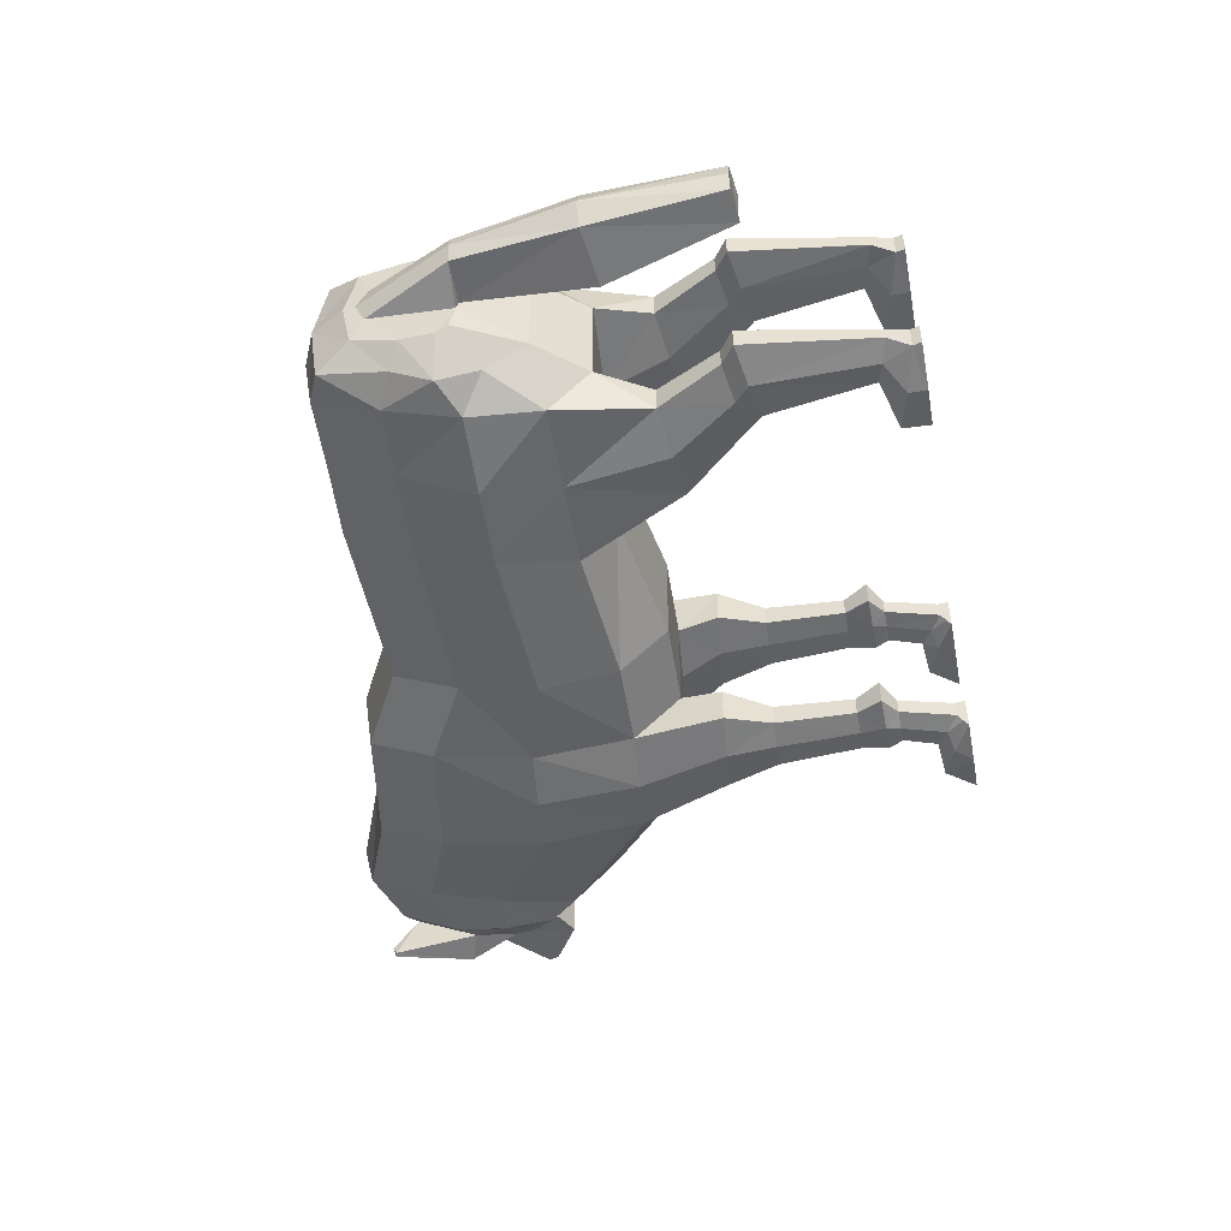
<metadata>
{"format":"obj","ext":"obj","renderer":"f3d","projection":"perspective","resolution":1024,"background":"white","views":[{"elev":-49.5,"azim":-79.3,"up":"+Z"}]}
</metadata>
<code>
o Plane
v -0.5865 0.01336 0.4528
v 0.04837 -0.03564 0.4528
v -0.8097 0.6828 0.4528
v 0.01555 0.6762 0.4528
v 0.4553 -0.02251 0.4528
v 0.3962 0.8797 0.4528
v 0.9869 0.01965 0.4528
v 0.9541 0.9715 0.4528
v 1.578 0.4791 0.3392
v 1.394 1.142 0.3392
v 1.683 0.5992 0.3392
v 1.676 1.05 0.3392
v 1.728 0.6932 0.2946
v 1.774 1.004 0.2946
v 1.899 0.6211 0.1293
v 1.919 1.055 0.3188
v 2.024 0.5686 0.1103
v 1.971 0.9869 0.1103
v 2.227 0.6932 0.09979
v 2.24 0.7375 0.09979
v -1.361 -0.004249 0.4528
v -1.453 0.65 0.4103
v -1.541 0.2189 0.3703
v -1.603 0.5832 0.3703
v -1.695 0.3257 0.2487
v -1.688 0.5292 0.2869
v 2.24 0.7375 0.03626
v 2.227 0.6932 0.03626
v -0.8097 0.9863 0.3124
v 0.01555 0.9797 0.3124
v 1.676 1.354 0.1988
v 1.774 1.308 0.1541
v -1.361 -0.1862 0.2323
v -1.541 0.03695 0.2323
v 1.578 0.2732 0.1187
v 0.9869 -0.1862 0.2323
v 2.024 0.5686 0.04674
v -1.695 0.3015 0.1338
v -1.688 0.7325 0.2334
v 0.9541 1.275 0.3124
v 1.394 1.446 0.1988
v 1.971 0.9869 0.04674
v 0.4553 -0.2387 0.2323
v 0.04837 -0.2518 0.2323
v 1.899 0.6211 0.06582
v 1.728 0.6932 0.07402
v -1.603 0.8868 0.3124
v 0.3962 1.183 0.3124
v 1.919 1.184 0.218
v 1.683 0.457 0.1187
v -1.453 0.9535 0.2698
v -0.5865 -0.1402 0.2323
v 0.8443 -0.3887 0.4287
v 0.8443 -0.3887 0.2564
v 0.429 -0.4297 0.4287
v 0.429 -0.4297 0.2564
v 0.7898 -0.6321 0.3958
v 0.7898 -0.6321 0.2893
v 0.5319 -0.642 0.3958
v 0.5319 -0.642 0.2893
v 0.7652 -1.015 0.3877
v 0.7652 -1.015 0.2974
v 0.5463 -1.013 0.3877
v 0.5463 -1.013 0.2974
v 0.7739 -1.132 0.4031
v 0.7739 -1.132 0.282
v 0.4805 -1.128 0.4031
v 0.4805 -1.128 0.282
v 0.7599 -1.197 0.3795
v 0.7599 -1.197 0.3056
v 0.581 -1.195 0.3795
v 0.581 -1.195 0.3056
v 0.8103 -1.349 0.3818
v 0.8103 -1.349 0.3033
v 0.6471 -1.446 0.3818
v 0.6471 -1.446 0.3033
v 1.064 -1.497 0.422
v 1.064 -1.497 0.2631
v 0.6792 -1.495 0.422
v 0.6792 -1.495 0.2631
v -1.258 -0.4269 0.4059
v -0.8157 -0.4788 0.4059
v -1.258 -0.4269 0.2792
v -0.8157 -0.4788 0.2792
v -1.407 -0.7101 0.3906
v -1.074 -0.7688 0.3906
v -1.407 -0.7101 0.2945
v -1.074 -0.7688 0.2945
v -1.49 -0.7717 0.3939
v -1.134 -0.8344 0.3939
v -1.49 -0.7717 0.2912
v -1.134 -0.8344 0.2912
v -1.401 -1.353 0.3726
v -1.195 -1.307 0.3726
v -1.401 -1.353 0.3125
v -1.195 -1.307 0.3125
v -1.361 -1.455 0.3988
v -0.9748 -1.369 0.3988
v -1.361 -1.455 0.2863
v -0.9748 -1.369 0.2863
v -1.371 -1.493 0.3996
v -0.9697 -1.495 0.3996
v -1.371 -1.493 0.2855
v -0.9697 -1.495 0.2855
v 0.6654 -1.474 0.2805
v 0.6654 -1.474 0.4046
v 0.9767 -1.364 0.4046
v 0.9767 -1.364 0.2805
v -0.6981 0.3481 0.5226
v 0.03196 0.3203 0.5226
v 0.4257 0.4286 0.5226
v 0.9705 0.4956 0.5226
v 1.486 0.8106 0.3597
v 1.679 0.8248 0.3597
v 1.751 0.8488 0.2957
v 1.909 0.8379 0.1945
v 1.998 0.7777 0.1094
v 2.234 0.7154 0.09893
v -1.407 0.3229 0.48
v -1.572 0.4011 0.44
v -1.691 0.3774 0.2842
v -1.691 0.6809 0.1021
v 2.234 0.7154 0.03632
v -1.693 0.292 0.09609
v -1.879 0.2918 0.08045
v -1.697 -0.2846 0.1541
v -1.957 -0.2489 0.1212
v -1.849 -0.8661 0.1014
v -1.996 -0.8505 0.08903
v 1.776 1.408 0.3434
v 1.789 1.433 0.3011
v 1.798 1.415 0.3479
v 1.804 1.422 0.325
v 1.904 1.099 0.3223
v 1.775 1.053 0.3005
v 1.788 1.213 0.2751
v 1.776 1.323 0.172
v 0.7211 -0.001429 0.4909
v 0.6751 0.9256 0.4623
v 0.6751 1.229 0.3089
v 0.7211 -0.2124 0.2052
v 0.6367 -0.4092 0.4596
v 0.6367 -0.4092 0.2364
v 0.6609 -0.6371 0.417
v 0.6609 -0.6371 0.279
v 0.6558 -1.014 0.4065
v 0.6558 -1.014 0.2895
v 0.6272 -1.13 0.4265
v 0.6272 -1.13 0.2695
v 0.6704 -1.196 0.3959
v 0.6704 -1.196 0.3001
v 0.7287 -1.398 0.3988
v 0.7287 -1.398 0.2972
v 0.8715 -1.496 0.4509
v 0.8715 -1.496 0.2452
v 0.821 -1.419 0.4284
v 0.821 -1.419 0.2676
v 0.6981 0.4621 0.5435
v -1.131 0.6664 0.4224
v -0.9737 0.004556 0.4541
v -0.9737 -0.1632 0.1904
v -1.131 0.9699 0.2779
v -1.037 -0.4528 0.4485
v -1.037 -0.4528 0.2601
v -1.241 -0.7394 0.4257
v -1.241 -0.7394 0.2829
v -1.312 -0.8031 0.4307
v -1.312 -0.8031 0.2779
v -1.298 -1.33 0.399
v -1.298 -1.33 0.3096
v -1.168 -1.412 0.4379
v -1.168 -1.412 0.2707
v -1.17 -1.494 0.4392
v -1.17 -1.494 0.2695
v -1.053 0.3355 0.5202
v -0.5865 -0.1402 -0
v 0.04837 -0.2518 -0
v -0.8097 1.033 0
v 0.01555 1.026 0
v 0.4553 -0.2387 -0
v 0.3962 1.23 0
v 0.9869 -0.1862 -0
v 0.9541 1.322 0
v 1.578 0.2732 0
v 1.394 1.492 0
v 1.683 0.457 0
v 1.676 1.4 0
v 1.728 0.6932 0
v 1.774 1.354 0
v 1.899 0.6211 0
v 1.919 1.184 0
v 2.024 0.5686 0
v 1.971 0.9869 0
v 2.227 0.6932 0
v 2.24 0.7375 0
v -1.361 -0.1862 -0
v -1.453 1 0
v -1.541 0.03695 0
v -1.603 0.9333 0
v -1.695 0.3015 0
v -1.688 0.779 0
v -0.5865 0.01336 -0.4528
v 0.04837 -0.03564 -0.4528
v -0.8097 0.6828 -0.4528
v 0.01555 0.6762 -0.4528
v 0.4553 -0.02251 -0.4528
v 0.3962 0.8797 -0.4528
v 0.9869 0.01965 -0.4528
v 0.9541 0.9715 -0.4528
v 1.578 0.4791 -0.3392
v 1.394 1.142 -0.3392
v 1.683 0.5992 -0.3392
v 1.676 1.05 -0.3392
v 1.728 0.6932 -0.2946
v 1.774 1.004 -0.2946
v 1.899 0.6211 -0.1293
v 1.919 1.055 -0.3188
v 2.024 0.5686 -0.1103
v 1.971 0.9869 -0.1103
v 2.227 0.6932 -0.09979
v 2.24 0.7375 -0.09979
v -1.361 -0.004249 -0.4528
v -1.453 0.65 -0.4103
v -1.541 0.2189 -0.3703
v -1.603 0.5832 -0.3703
v -1.695 0.3257 -0.2487
v -1.688 0.5292 -0.2869
v 2.24 0.7375 -0.03626
v 2.227 0.6932 -0.03626
v -0.8097 0.9863 -0.3124
v 0.01555 0.9797 -0.3124
v 1.676 1.354 -0.1988
v 1.774 1.308 -0.1541
v -1.361 -0.1862 -0.2323
v -1.541 0.03695 -0.2323
v 1.578 0.2732 -0.1187
v 0.9869 -0.1862 -0.2323
v 2.024 0.5686 -0.04674
v -1.695 0.3015 -0.1338
v -1.688 0.7325 -0.2334
v 0.9541 1.275 -0.3124
v 1.394 1.446 -0.1988
v 1.971 0.9869 -0.04674
v 0.4553 -0.2387 -0.2323
v 0.04837 -0.2518 -0.2323
v 1.899 0.6211 -0.06582
v 1.728 0.6932 -0.07402
v -1.603 0.8868 -0.3124
v 0.3962 1.183 -0.3124
v 1.919 1.184 -0.218
v 1.683 0.457 -0.1187
v -1.453 0.9535 -0.2698
v -0.5865 -0.1402 -0.2323
v 0.8443 -0.3887 -0.4287
v 0.8443 -0.3887 -0.2564
v 0.429 -0.4297 -0.4287
v 0.429 -0.4297 -0.2564
v 0.7898 -0.6321 -0.3958
v 0.7898 -0.6321 -0.2893
v 0.5319 -0.642 -0.3958
v 0.5319 -0.642 -0.2893
v 0.7652 -1.015 -0.3877
v 0.7652 -1.015 -0.2974
v 0.5463 -1.013 -0.3877
v 0.5463 -1.013 -0.2974
v 0.7739 -1.132 -0.4031
v 0.7739 -1.132 -0.282
v 0.4805 -1.128 -0.4031
v 0.4805 -1.128 -0.282
v 0.7599 -1.197 -0.3795
v 0.7599 -1.197 -0.3056
v 0.581 -1.195 -0.3795
v 0.581 -1.195 -0.3056
v 0.8103 -1.349 -0.3818
v 0.8103 -1.349 -0.3033
v 0.6471 -1.446 -0.3818
v 0.6471 -1.446 -0.3033
v 1.064 -1.497 -0.422
v 1.064 -1.497 -0.2631
v 0.6792 -1.495 -0.422
v 0.6792 -1.495 -0.2631
v -1.258 -0.4269 -0.4059
v -0.8157 -0.4788 -0.4059
v -1.258 -0.4269 -0.2792
v -0.8157 -0.4788 -0.2792
v -1.407 -0.7101 -0.3906
v -1.074 -0.7688 -0.3906
v -1.407 -0.7101 -0.2945
v -1.074 -0.7688 -0.2945
v -1.49 -0.7717 -0.3939
v -1.134 -0.8344 -0.3939
v -1.49 -0.7717 -0.2912
v -1.134 -0.8344 -0.2912
v -1.401 -1.353 -0.3726
v -1.195 -1.307 -0.3726
v -1.401 -1.353 -0.3125
v -1.195 -1.307 -0.3125
v -1.361 -1.455 -0.3988
v -0.9748 -1.369 -0.3988
v -1.361 -1.455 -0.2863
v -0.9748 -1.369 -0.2863
v -1.371 -1.493 -0.3996
v -0.9697 -1.495 -0.3996
v -1.371 -1.493 -0.2855
v -0.9697 -1.495 -0.2855
v 0.6654 -1.474 -0.2805
v 0.6654 -1.474 -0.4046
v 0.9767 -1.364 -0.4046
v 0.9767 -1.364 -0.2805
v 2.234 0.7154 0
v -1.691 0.7274 0
v -0.6981 0.3481 -0.5226
v 0.03196 0.3203 -0.5226
v 0.4257 0.4286 -0.5226
v 0.9705 0.4956 -0.5226
v 1.486 0.8106 -0.3597
v 1.679 0.8248 -0.3597
v 1.751 0.8488 -0.2957
v 1.909 0.8379 -0.1945
v 1.998 0.7777 -0.1094
v 2.234 0.7154 -0.09893
v -1.407 0.3229 -0.48
v -1.572 0.4011 -0.44
v -1.691 0.3774 -0.2842
v -1.691 0.6809 -0.1021
v 2.234 0.7154 -0.03632
v -1.902 0.2916 0
v -1.693 0.292 0
v -1.693 0.292 -0.09609
v -1.879 0.2918 -0.08045
v -2.005 -0.2442 -0
v -1.697 -0.2846 -0
v -1.697 -0.2846 -0.1541
v -1.957 -0.2489 -0.1212
v -2.014 -0.8487 -0
v -1.826 -0.857 -0
v -1.849 -0.8661 -0.1014
v -1.996 -0.8505 -0.08903
v 1.776 1.408 -0.3434
v 1.789 1.433 -0.3011
v 1.798 1.415 -0.3479
v 1.804 1.422 -0.325
v 1.904 1.099 -0.3223
v 1.775 1.053 -0.3005
v 1.788 1.213 -0.2751
v 1.776 1.323 -0.172
v 0.7211 -0.2124 -0
v 0.6751 1.276 0
v 0.7211 -0.001429 -0.4909
v 0.6751 0.9256 -0.4623
v 0.6751 1.229 -0.3089
v 0.7211 -0.2124 -0.2052
v 0.6367 -0.4092 -0.4596
v 0.6367 -0.4092 -0.2364
v 0.6609 -0.6371 -0.417
v 0.6609 -0.6371 -0.279
v 0.6558 -1.014 -0.4065
v 0.6558 -1.014 -0.2895
v 0.6272 -1.13 -0.4265
v 0.6272 -1.13 -0.2695
v 0.6704 -1.196 -0.3959
v 0.6704 -1.196 -0.3001
v 0.7287 -1.398 -0.3988
v 0.7287 -1.398 -0.2972
v 0.8715 -1.496 -0.4509
v 0.8715 -1.496 -0.2452
v 0.821 -1.419 -0.4284
v 0.821 -1.419 -0.2676
v 0.6981 0.4621 -0.5435
v -1.131 1.016 0
v -0.9737 -0.1632 -0
v -1.131 0.6664 -0.4224
v -0.9737 0.004556 -0.4541
v -0.9737 -0.1632 -0.1904
v -1.131 0.9699 -0.2779
v -1.037 -0.4528 -0.4485
v -1.037 -0.4528 -0.2601
v -1.241 -0.7394 -0.4257
v -1.241 -0.7394 -0.2829
v -1.312 -0.8031 -0.4307
v -1.312 -0.8031 -0.2779
v -1.298 -1.33 -0.399
v -1.298 -1.33 -0.3096
v -1.168 -1.412 -0.4379
v -1.168 -1.412 -0.2707
v -1.17 -1.494 -0.4392
v -1.17 -1.494 -0.2695
v -1.053 0.3355 -0.5202
f 198 38 200
f 186 35 184
f 370 51 162
f 187 41 31
f 176 161 371
f 182 141 347
f 190 37 45
f 177 52 176
f 181 140 348
f 191 42 193
f 186 46 50
f 199 51 197
f 109 4 3
f 110 5 111
f 158 7 112
f 112 9 113
f 113 11 114
f 114 13 115
f 13 116 115
f 15 117 116
f 117 19 118
f 159 119 175
f 22 120 119
f 120 26 121
f 27 118 123
f 30 3 4
f 32 12 14
f 34 21 23
f 35 7 36
f 37 19 17
f 38 121 122
f 40 10 41
f 42 20 27
f 43 2 44
f 46 15 13
f 39 24 47
f 30 6 48
f 134 130 135
f 34 25 38
f 50 9 35
f 51 159 162
f 31 10 12
f 33 81 21
f 5 142 138
f 45 17 15
f 52 2 1
f 48 139 140
f 49 18 42
f 50 13 11
f 47 22 51
f 191 32 49
f 179 48 181
f 199 39 47
f 188 45 46
f 180 44 177
f 193 27 195
f 183 41 185
f 122 327 125
f 192 28 37
f 182 35 36
f 198 33 34
f 187 32 189
f 179 29 30
f 310 27 123
f 143 58 145
f 36 53 54
f 43 55 5
f 141 54 143
f 59 146 144
f 142 59 144
f 56 59 55
f 53 58 54
f 64 67 63
f 60 63 59
f 57 62 58
f 145 62 147
f 66 151 149
f 61 66 62
f 147 66 149
f 63 148 146
f 72 75 71
f 148 71 150
f 68 71 67
f 65 70 66
f 106 80 79
f 69 74 70
f 70 153 151
f 150 75 152
f 155 77 154
f 107 78 108
f 108 155 157
f 156 79 154
f 82 88 84
f 160 81 163
f 161 84 164
f 52 82 84
f 85 167 165
f 81 165 163
f 164 88 166
f 81 87 85
f 168 96 170
f 166 92 168
f 87 89 85
f 86 92 88
f 94 100 96
f 91 93 89
f 90 96 92
f 167 93 169
f 172 104 174
f 169 97 171
f 96 172 170
f 95 97 93
f 174 102 173
f 99 101 97
f 98 104 100
f 97 173 171
f 152 106 156
f 74 157 153
f 73 108 74
f 75 105 106
f 310 28 194
f 201 122 39
f 122 26 39
f 28 118 19
f 23 121 25
f 119 23 21
f 175 21 160
f 117 20 18
f 116 18 16
f 14 116 16
f 12 115 14
f 113 12 10
f 8 113 10
f 139 112 8
f 4 111 6
f 1 110 109
f 327 127 125
f 200 124 328
f 38 125 124
f 331 129 127
f 124 332 328
f 124 127 126
f 336 129 335
f 126 336 332
f 127 128 126
f 133 130 132
f 136 132 134
f 137 133 136
f 137 130 131
f 32 135 137
f 32 136 49
f 49 134 16
f 16 135 14
f 6 158 139
f 153 105 76
f 73 156 107
f 107 154 77
f 157 80 105
f 155 79 80
f 69 152 73
f 151 76 72
f 65 150 69
f 146 65 61
f 64 149 68
f 149 72 68
f 60 147 64
f 142 57 53
f 144 61 57
f 43 143 56
f 143 60 56
f 140 8 40
f 138 53 7
f 111 138 158
f 348 40 183
f 180 141 43
f 109 160 1
f 171 102 98
f 174 101 103
f 170 99 95
f 94 171 98
f 99 174 103
f 167 94 90
f 87 168 91
f 168 95 91
f 83 166 87
f 163 86 82
f 165 90 86
f 161 83 33
f 160 82 1
f 162 3 29
f 3 175 109
f 196 161 33
f 178 162 29
f 239 198 200
f 236 186 184
f 370 252 197
f 187 242 185
f 374 176 371
f 352 182 347
f 190 238 192
f 253 177 176
f 351 181 348
f 243 191 193
f 186 247 188
f 252 199 197
f 312 205 313
f 313 206 203
f 369 208 349
f 315 210 208
f 316 212 210
f 317 214 212
f 319 214 318
f 320 216 319
f 320 220 218
f 322 372 388
f 323 223 322
f 323 227 225
f 321 228 326
f 231 204 230
f 233 213 232
f 235 222 234
f 208 236 237
f 238 220 229
f 324 239 325
f 211 241 242
f 221 243 228
f 203 244 245
f 247 216 246
f 225 240 248
f 207 231 249
f 339 343 344
f 226 235 239
f 210 251 236
f 372 252 375
f 232 211 242
f 282 234 222
f 353 206 349
f 246 218 238
f 253 203 245
f 350 249 351
f 219 250 243
f 251 214 247
f 223 248 252
f 191 233 189
f 249 179 181
f 199 240 201
f 188 246 190
f 245 180 177
f 228 193 195
f 242 183 185
f 325 327 311
f 192 229 194
f 182 236 184
f 198 234 196
f 233 187 189
f 179 230 178
f 310 228 195
f 354 259 255
f 237 254 208
f 256 244 206
f 352 255 237
f 357 260 355
f 353 260 256
f 260 257 256
f 259 254 255
f 268 265 264
f 264 261 260
f 263 258 259
f 356 263 259
f 362 267 360
f 267 262 263
f 358 267 263
f 359 264 357
f 276 273 272
f 359 272 268
f 272 269 268
f 271 266 267
f 307 281 306
f 275 270 271
f 364 271 362
f 361 276 272
f 366 278 279
f 279 308 309
f 366 309 368
f 367 280 307
f 289 283 285
f 373 282 222
f 374 285 253
f 253 283 202
f 380 286 378
f 378 282 376
f 377 289 285
f 282 288 284
f 381 297 293
f 379 293 289
f 290 288 286
f 293 287 289
f 301 295 297
f 294 292 290
f 297 291 293
f 380 294 290
f 385 305 301
f 382 298 294
f 385 297 383
f 298 296 294
f 387 303 305
f 302 300 298
f 305 299 301
f 386 298 384
f 363 307 276
f 368 275 364
f 309 274 275
f 276 306 277
f 229 310 194
f 201 325 311
f 227 325 240
f 229 321 326
f 224 324 323
f 224 322 222
f 222 388 373
f 221 320 219
f 219 319 217
f 215 319 318
f 213 318 317
f 213 316 211
f 209 316 315
f 350 315 369
f 205 314 313
f 202 313 203
f 334 327 330
f 200 329 239
f 239 330 325
f 338 331 334
f 332 329 328
f 329 334 330
f 338 336 335
f 336 333 332
f 337 334 333
f 342 339 340
f 341 345 343
f 342 346 345
f 346 339 344
f 233 344 215
f 345 233 250
f 343 250 217
f 344 217 215
f 207 369 314
f 306 364 277
f 274 367 363
f 308 365 367
f 281 368 306
f 280 366 281
f 270 363 361
f 277 362 273
f 266 361 359
f 266 357 262
f 265 360 358
f 273 360 269
f 261 358 356
f 258 353 254
f 262 355 258
f 244 354 352
f 261 354 257
f 209 351 241
f 254 349 208
f 314 349 206
f 241 348 183
f 180 352 347
f 373 312 202
f 303 384 299
f 302 387 304
f 300 383 296
f 295 384 382
f 300 387 385
f 295 380 291
f 288 381 379
f 296 381 292
f 284 379 377
f 287 376 283
f 291 378 287
f 284 374 234
f 283 373 202
f 204 375 230
f 388 204 312
f 196 374 371
f 178 375 370
f 198 34 38
f 186 50 35
f 370 197 51
f 187 185 41
f 176 52 161
f 182 36 141
f 190 192 37
f 177 44 52
f 181 48 140
f 191 49 42
f 186 188 46
f 199 47 51
f 109 110 4
f 110 2 5
f 158 138 7
f 112 7 9
f 113 9 11
f 114 11 13
f 13 15 116
f 15 17 117
f 117 17 19
f 159 22 119
f 22 24 120
f 120 24 26
f 27 20 118
f 30 29 3
f 32 31 12
f 34 33 21
f 35 9 7
f 37 28 19
f 38 25 121
f 40 8 10
f 42 18 20
f 43 5 2
f 46 45 15
f 39 26 24
f 30 4 6
f 134 132 130
f 34 23 25
f 50 11 9
f 51 22 159
f 31 41 10
f 33 83 81
f 5 55 142
f 45 37 17
f 52 44 2
f 48 6 139
f 49 16 18
f 50 46 13
f 47 24 22
f 191 189 32
f 179 30 48
f 199 201 39
f 188 190 45
f 180 43 44
f 193 42 27
f 183 40 41
f 122 311 327
f 192 194 28
f 182 184 35
f 198 196 33
f 187 31 32
f 179 178 29
f 310 195 27
f 143 54 58
f 36 7 53
f 43 56 55
f 141 36 54
f 59 63 146
f 142 55 59
f 56 60 59
f 53 57 58
f 64 68 67
f 60 64 63
f 57 61 62
f 145 58 62
f 66 70 151
f 61 65 66
f 147 62 66
f 63 67 148
f 72 76 75
f 148 67 71
f 68 72 71
f 65 69 70
f 106 105 80
f 69 73 74
f 70 74 153
f 150 71 75
f 155 78 77
f 107 77 78
f 108 78 155
f 156 106 79
f 82 86 88
f 160 21 81
f 161 52 84
f 52 1 82
f 85 89 167
f 81 85 165
f 164 84 88
f 81 83 87
f 168 92 96
f 166 88 92
f 87 91 89
f 86 90 92
f 94 98 100
f 91 95 93
f 90 94 96
f 167 89 93
f 172 100 104
f 169 93 97
f 96 100 172
f 95 99 97
f 174 104 102
f 99 103 101
f 98 102 104
f 97 101 173
f 152 75 106
f 74 108 157
f 73 107 108
f 75 76 105
f 310 123 28
f 201 311 122
f 122 121 26
f 28 123 118
f 23 120 121
f 119 120 23
f 175 119 21
f 117 118 20
f 116 117 18
f 14 115 116
f 12 114 115
f 113 114 12
f 8 112 113
f 139 158 112
f 4 110 111
f 1 2 110
f 327 331 127
f 200 38 124
f 38 122 125
f 331 335 129
f 124 126 332
f 124 125 127
f 336 128 129
f 126 128 336
f 127 129 128
f 133 131 130
f 136 133 132
f 137 131 133
f 137 135 130
f 32 14 135
f 32 137 136
f 49 136 134
f 16 134 135
f 6 111 158
f 153 157 105
f 73 152 156
f 107 156 154
f 157 155 80
f 155 154 79
f 69 150 152
f 151 153 76
f 65 148 150
f 146 148 65
f 64 147 149
f 149 151 72
f 60 145 147
f 142 144 57
f 144 146 61
f 43 141 143
f 143 145 60
f 140 139 8
f 138 142 53
f 111 5 138
f 348 140 40
f 180 347 141
f 109 175 160
f 171 173 102
f 174 173 101
f 170 172 99
f 94 169 171
f 99 172 174
f 167 169 94
f 87 166 168
f 168 170 95
f 83 164 166
f 163 165 86
f 165 167 90
f 161 164 83
f 160 163 82
f 162 159 3
f 3 159 175
f 196 371 161
f 178 370 162
f 239 235 198
f 236 251 186
f 370 375 252
f 187 232 242
f 374 253 176
f 352 237 182
f 190 246 238
f 253 245 177
f 351 249 181
f 243 250 191
f 186 251 247
f 252 248 199
f 312 204 205
f 313 314 206
f 369 315 208
f 315 316 210
f 316 317 212
f 317 318 214
f 319 216 214
f 320 218 216
f 320 321 220
f 322 223 372
f 323 225 223
f 323 324 227
f 321 221 228
f 231 205 204
f 233 215 213
f 235 224 222
f 208 210 236
f 238 218 220
f 324 226 239
f 211 209 241
f 221 219 243
f 203 206 244
f 247 214 216
f 225 227 240
f 207 205 231
f 339 341 343
f 226 224 235
f 210 212 251
f 372 223 252
f 232 213 211
f 282 284 234
f 353 256 206
f 246 216 218
f 253 202 203
f 350 207 249
f 219 217 250
f 251 212 214
f 223 225 248
f 191 250 233
f 249 231 179
f 199 248 240
f 188 247 246
f 245 244 180
f 228 243 193
f 242 241 183
f 325 330 327
f 192 238 229
f 182 237 236
f 198 235 234
f 233 232 187
f 179 231 230
f 310 326 228
f 354 356 259
f 237 255 254
f 256 257 244
f 352 354 255
f 357 264 260
f 353 355 260
f 260 261 257
f 259 258 254
f 268 269 265
f 264 265 261
f 263 262 258
f 356 358 263
f 362 271 267
f 267 266 262
f 358 360 267
f 359 268 264
f 276 277 273
f 359 361 272
f 272 273 269
f 271 270 266
f 307 280 281
f 275 274 270
f 364 275 271
f 361 363 276
f 366 365 278
f 279 278 308
f 366 279 309
f 367 365 280
f 289 287 283
f 373 376 282
f 374 377 285
f 253 285 283
f 380 290 286
f 378 286 282
f 377 379 289
f 282 286 288
f 381 383 297
f 379 381 293
f 290 292 288
f 293 291 287
f 301 299 295
f 294 296 292
f 297 295 291
f 380 382 294
f 385 387 305
f 382 384 298
f 385 301 297
f 298 300 296
f 387 386 303
f 302 304 300
f 305 303 299
f 386 302 298
f 363 367 307
f 368 309 275
f 309 308 274
f 276 307 306
f 229 326 310
f 201 240 325
f 227 324 325
f 229 220 321
f 224 226 324
f 224 323 322
f 222 322 388
f 221 321 320
f 219 320 319
f 215 217 319
f 213 215 318
f 213 317 316
f 209 211 316
f 350 209 315
f 205 207 314
f 202 312 313
f 334 331 327
f 200 328 329
f 239 329 330
f 338 335 331
f 332 333 329
f 329 333 334
f 338 337 336
f 336 337 333
f 337 338 334
f 342 341 339
f 341 342 345
f 342 340 346
f 346 340 339
f 233 346 344
f 345 346 233
f 343 345 250
f 344 343 217
f 207 350 369
f 306 368 364
f 274 308 367
f 308 278 365
f 281 366 368
f 280 365 366
f 270 274 363
f 277 364 362
f 266 270 361
f 266 359 357
f 265 269 360
f 273 362 360
f 261 265 358
f 258 355 353
f 262 357 355
f 244 257 354
f 261 356 354
f 209 350 351
f 254 353 349
f 314 369 349
f 241 351 348
f 180 244 352
f 373 388 312
f 303 386 384
f 302 386 387
f 300 385 383
f 295 299 384
f 300 304 387
f 295 382 380
f 288 292 381
f 296 383 381
f 284 288 379
f 287 378 376
f 291 380 378
f 284 377 374
f 283 376 373
f 204 372 375
f 388 372 204
f 196 234 374
f 178 230 375

</code>
